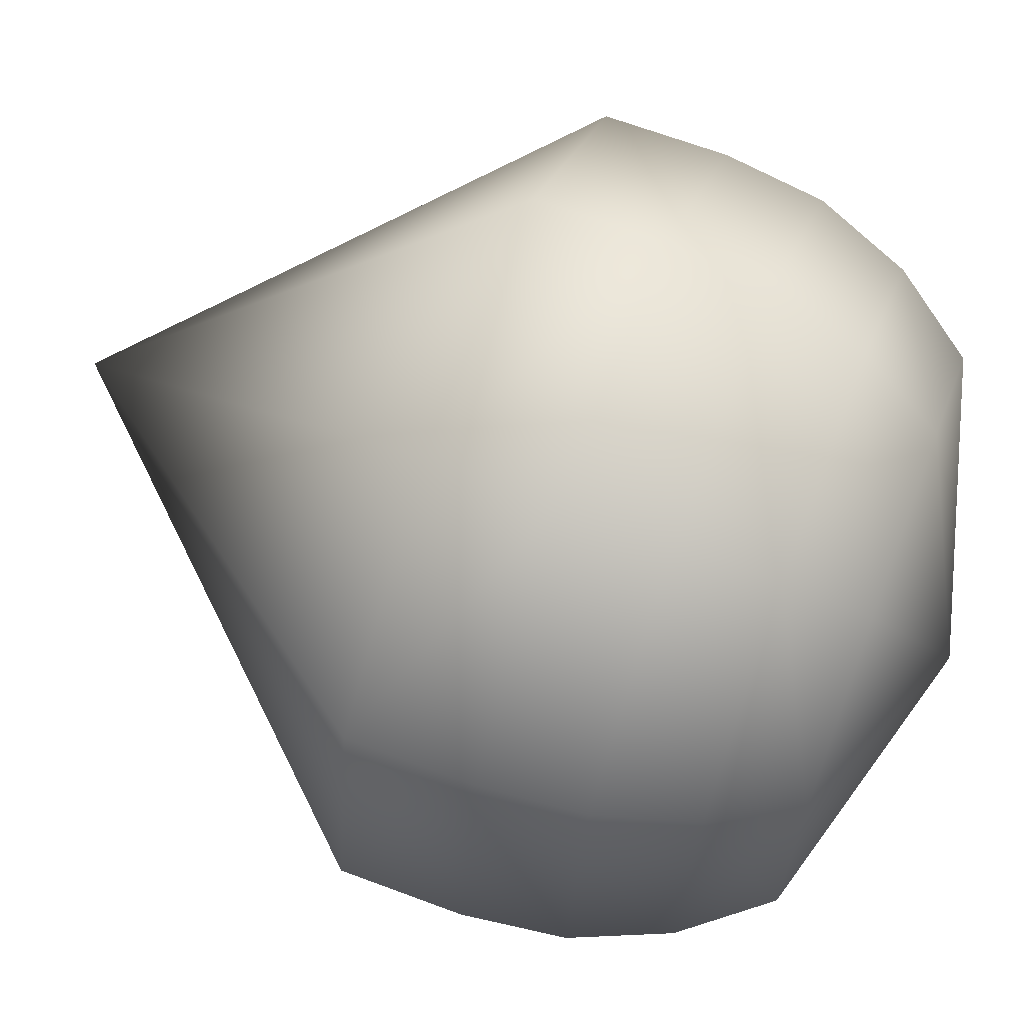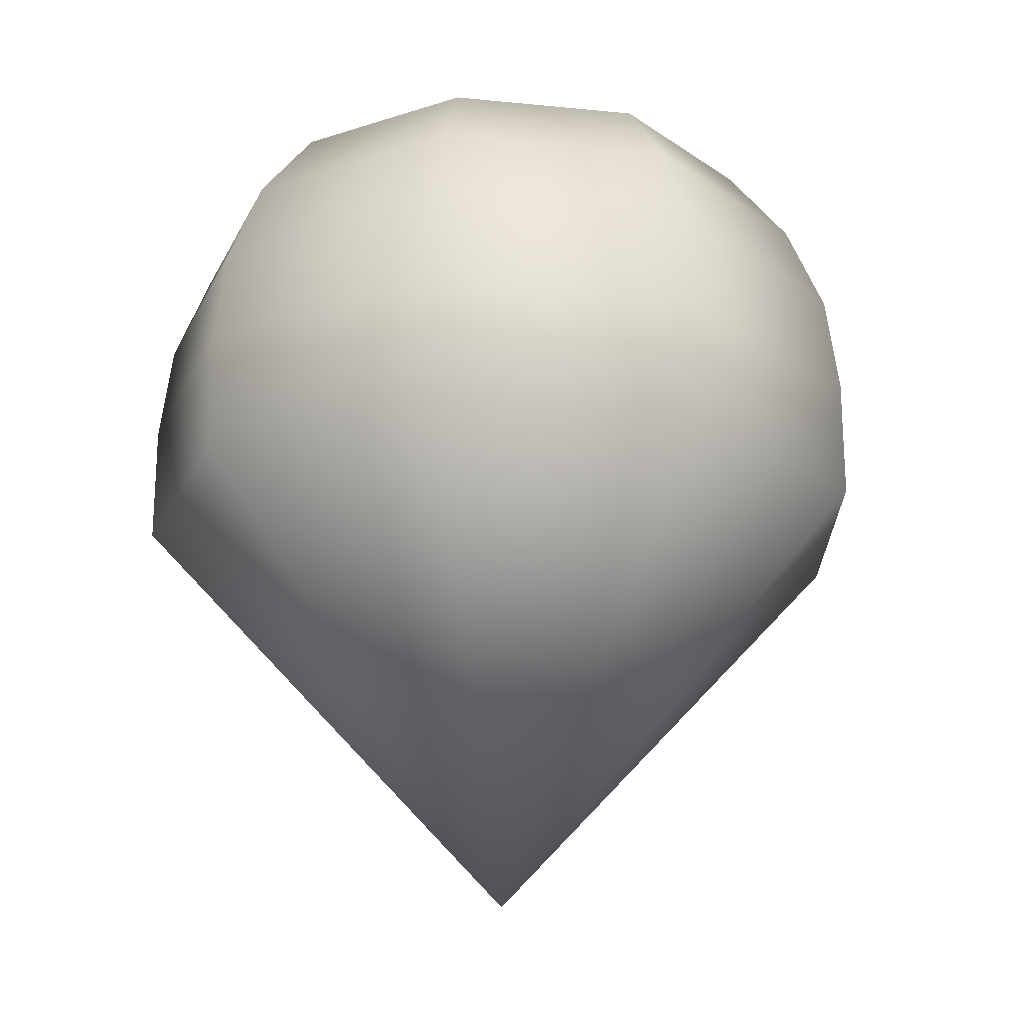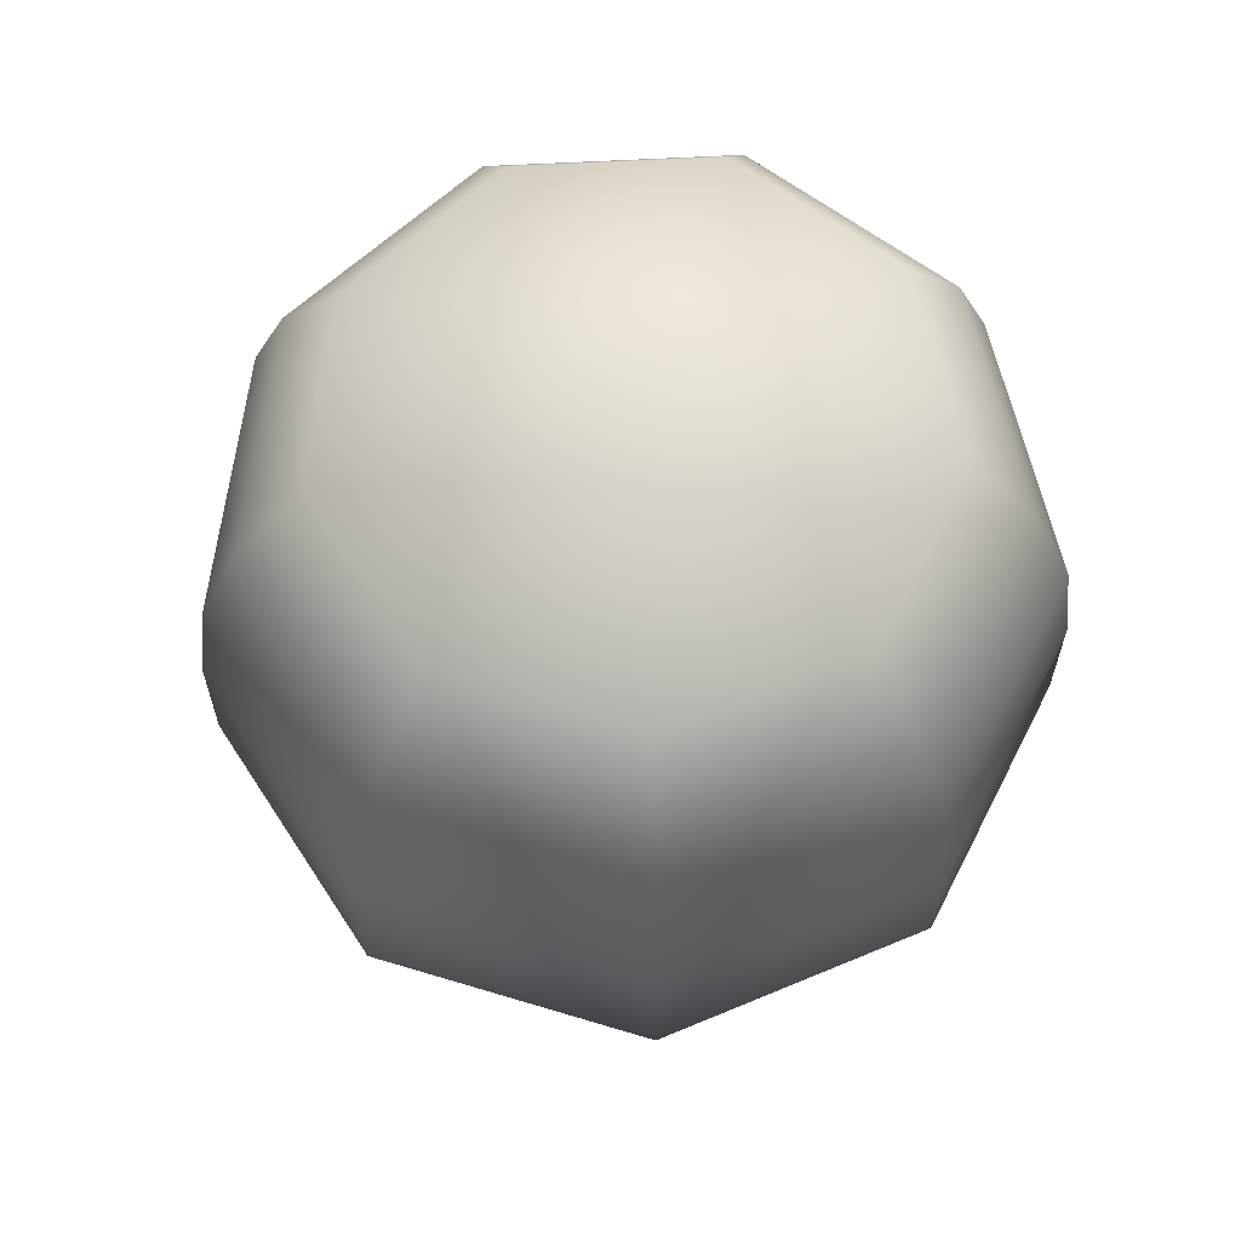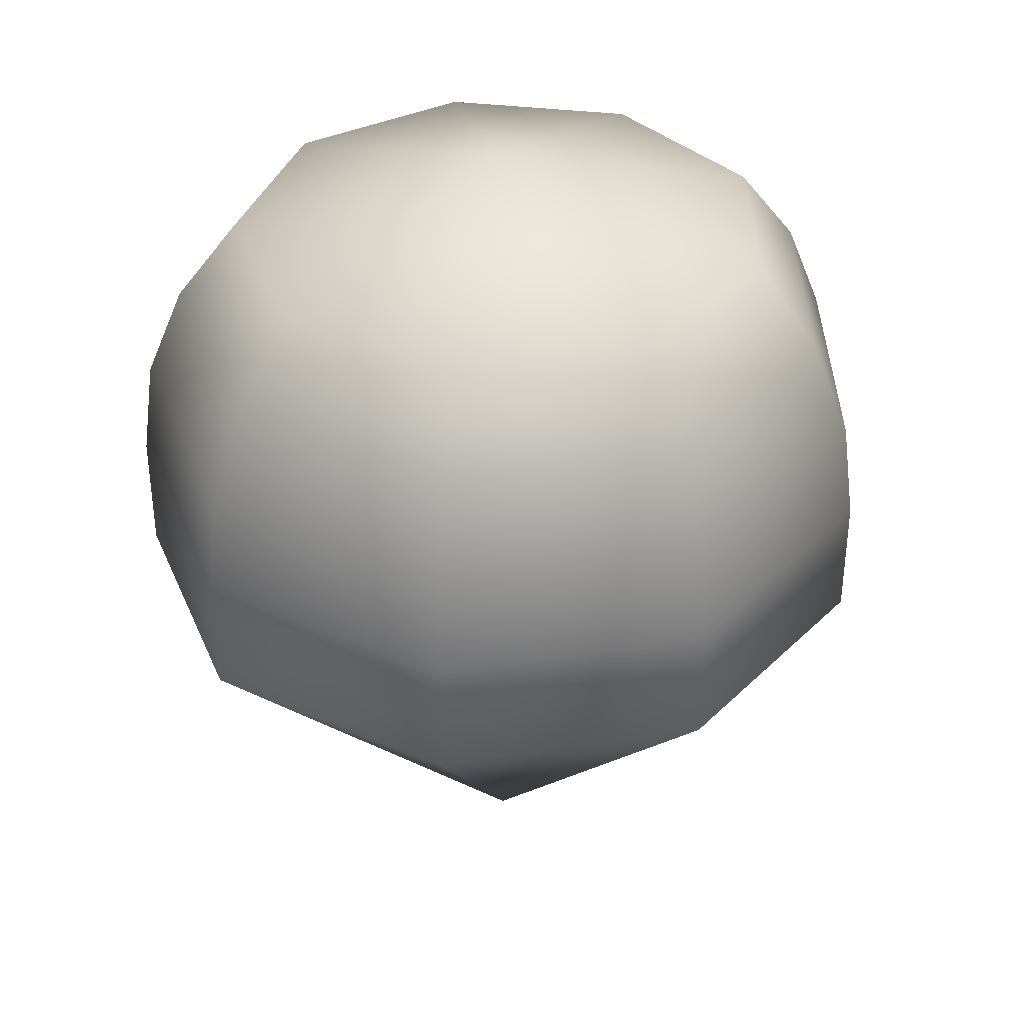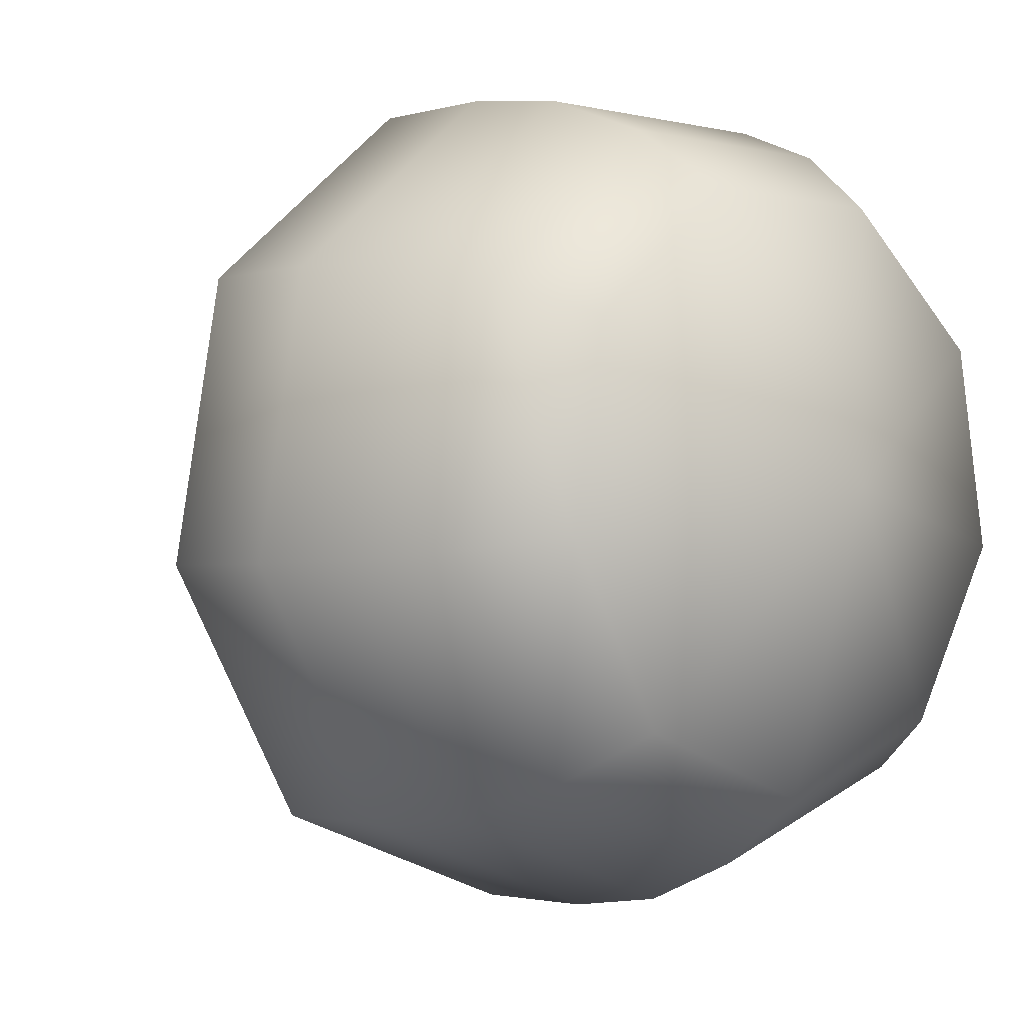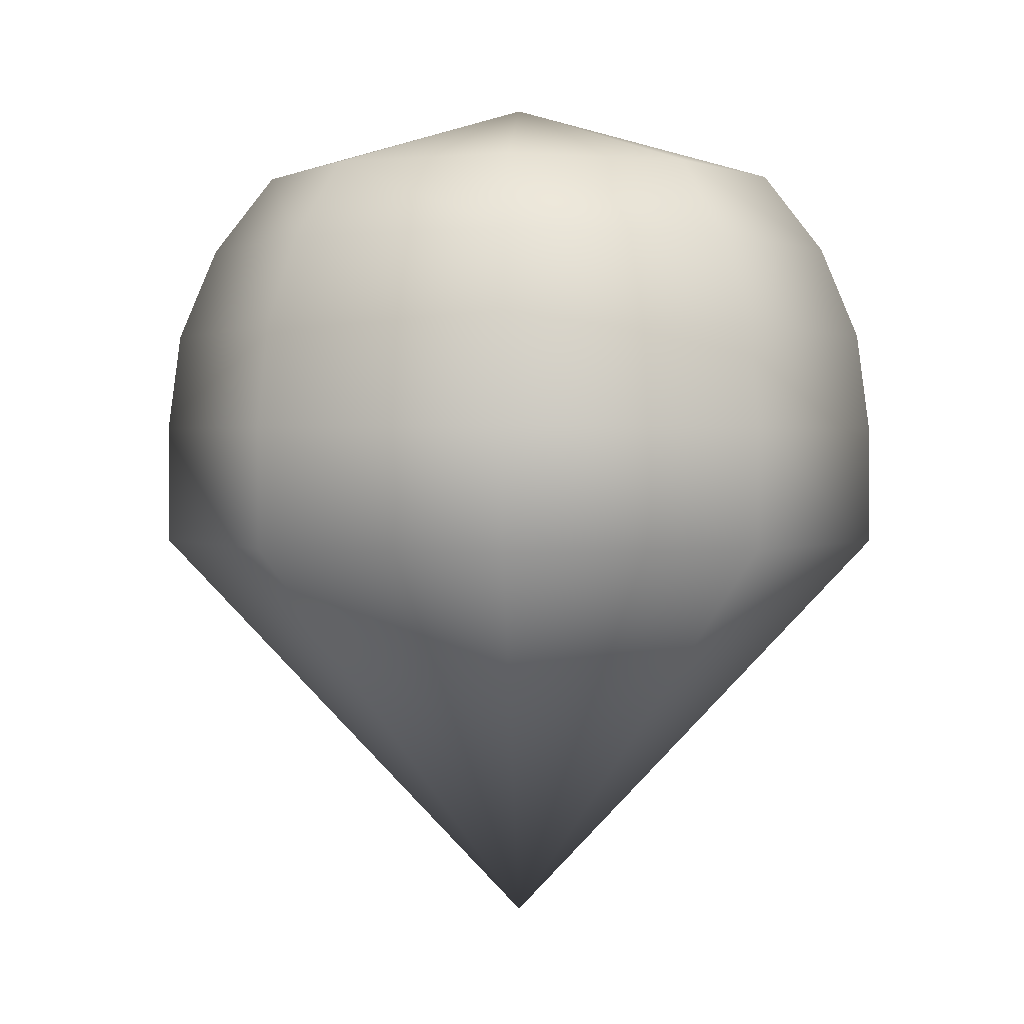
<metadata>
{"format":"obj","ext":"obj","renderer":"f3d","projection":"perspective","resolution":1024,"background":"white","views":[{"elev":66.4,"azim":110.6,"up":"+Z"},{"elev":-21.5,"azim":69.9,"up":"+Y"},{"elev":63.8,"azim":-63.0,"up":"+Y"},{"elev":36.9,"azim":108.9,"up":"+Y"},{"elev":-1.9,"azim":137.2,"up":"+Z"},{"elev":1.5,"azim":-137.5,"up":"+Y"}]}
</metadata>
<code>
o Sphere
v 0 0.9121 -0
v 0.4545 0.7071 -0.5417
v 0.5567 0.5 -0.6634
v 0.6209 0.2588 -0.7399
v 0.6428 0 -0.766
v 0.6964 0.7071 -0.1228
v 0.8529 0.5 -0.1504
v 0.9513 0.2588 -0.1677
v 0.9848 0 -0.1736
v 0.6124 0.7071 0.3536
v 0.75 0.5 0.433
v 0.8365 0.2588 0.483
v 0.866 0 0.5
v 0.2418 0.7071 0.6645
v 0.2962 0.5 0.8138
v 0.3304 0.2588 0.9077
v 0.342 0 0.9397
v -0.2418 0.7071 0.6645
v -0.2962 0.5 0.8138
v -0.3304 0.2588 0.9077
v -0.342 0 0.9397
v -0.6124 0.7071 0.3536
v -0.75 0.5 0.433
v -0.8365 0.2588 0.483
v -0.866 0 0.5
v 0 -1.388 -0
v -0.6964 0.7071 -0.1228
v -0.8529 0.5 -0.1504
v -0.9513 0.2588 -0.1677
v -0.9848 0 -0.1736
v -0.4545 0.7071 -0.5417
v -0.5567 0.5 -0.6634
v -0.6209 0.2588 -0.7399
v -0.6428 0 -0.766
v -0 -0.3147 -1
v -0.6428 -0.3147 -0.766
v -0.9848 -0.3147 -0.1736
v -0.866 -0.3147 0.5
v -0 0.7071 -0.7071
v -0 0.5 -0.866
v -0 0.2588 -0.9659
v -0 0 -1
v -0.342 -0.3147 0.9397
v 0.342 -0.3147 0.9397
v 0.866 -0.3147 0.5
v 0.9848 -0.3147 -0.1736
v 0.6428 -0.3147 -0.766
f 41 4 3
f 42 5 4
f 39 2 1
f 40 3 2
f 2 6 1
f 3 7 6
f 3 4 8
f 4 5 9
f 7 8 12
f 8 9 13
f 6 10 1
f 6 7 11
f 10 11 15
f 11 12 16
f 12 13 17
f 10 14 1
f 17 21 20
f 14 18 1
f 14 15 19
f 15 16 20
f 19 20 24
f 21 25 24
f 18 22 1
f 18 19 23
f 38 26 37
f 23 28 27
f 44 26 43
f 45 26 44
f 23 24 29
f 47 26 46
f 35 26 47
f 25 30 29
f 22 27 1
f 37 26 36
f 30 34 33
f 27 31 1
f 25 21 43
f 43 26 38
f 28 32 31
f 21 17 44
f 36 26 35
f 28 29 33
f 9 5 47
f 46 26 45
f 17 13 45
f 32 33 41
f 30 25 38
f 13 9 46
f 34 42 41
f 31 39 1
f 5 42 35
f 34 30 37
f 32 40 39
f 42 34 36
f 41 3 40
f 42 4 41
f 40 2 39
f 3 6 2
f 3 8 7
f 4 9 8
f 7 12 11
f 8 13 12
f 6 11 10
f 10 15 14
f 11 16 15
f 12 17 16
f 17 20 16
f 14 19 18
f 15 20 19
f 19 24 23
f 21 24 20
f 18 23 22
f 23 27 22
f 23 29 28
f 25 29 24
f 30 33 29
f 25 43 38
f 28 31 27
f 21 44 43
f 28 33 32
f 9 47 46
f 17 45 44
f 32 41 40
f 30 38 37
f 13 46 45
f 34 41 33
f 5 35 47
f 34 37 36
f 32 39 31
f 42 36 35

</code>
